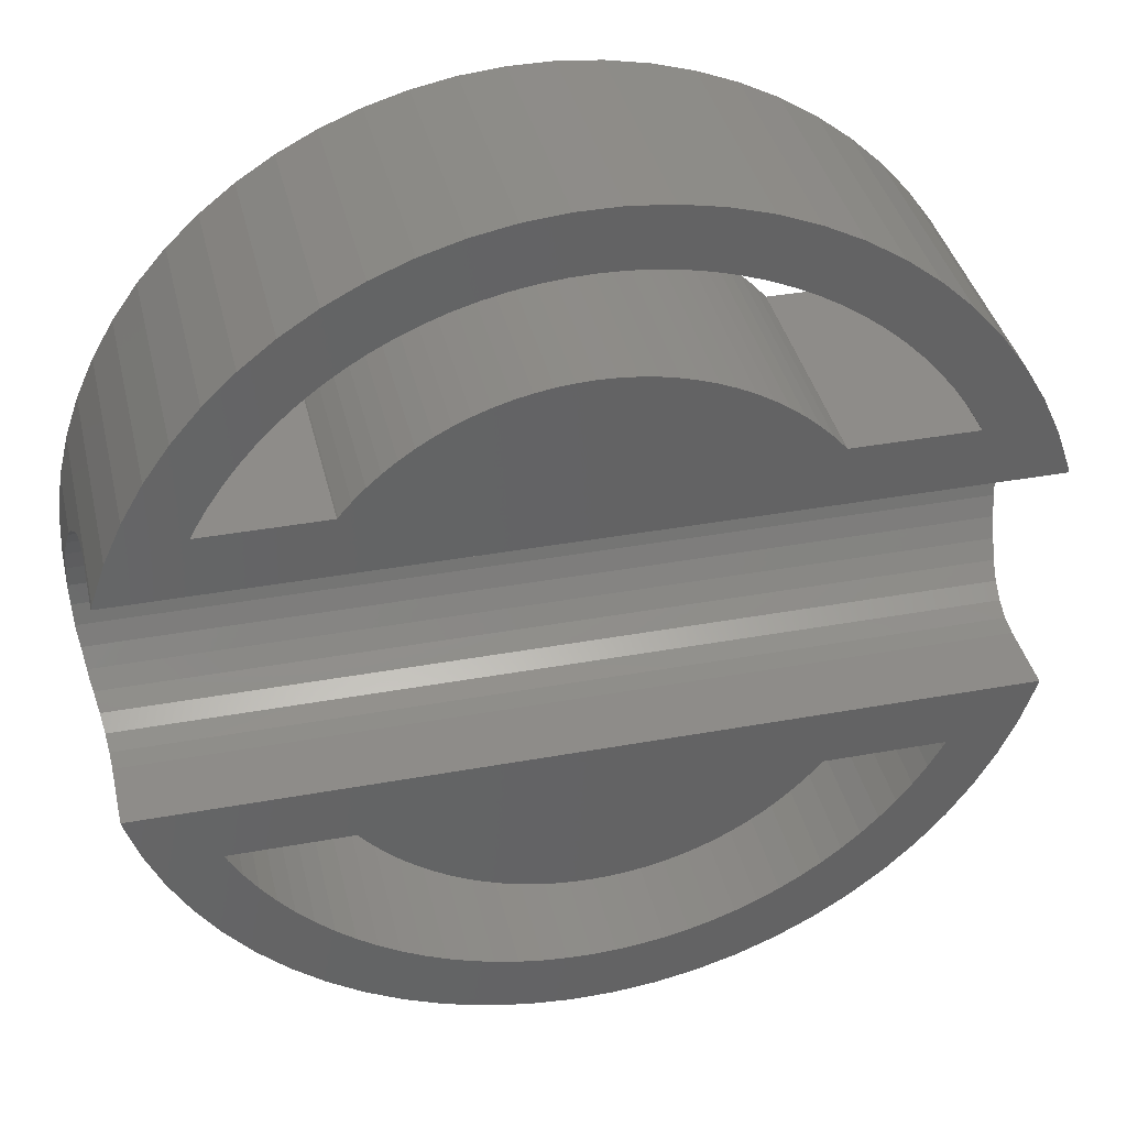
<metadata>
{"format":"stl","ext":"stl","renderer":"f3d","projection":"perspective","resolution":1024,"background":"white","views":[{"elev":38.1,"azim":-13.0,"up":"+Y"}]}
</metadata>
<code>
# stl→obj: 446 verts, 896 faces
v -16.6 0 0
v -16.52 1.578 0
v -16.52 -1.578 0
v -16.3 3.142 0
v -15.93 4.677 0
v -15.41 6.17 0
v -14.75 7.607 0
v -13.96 8.975 0
v -13.05 10.26 0
v -12.01 11.46 0
v -10.87 12.55 0
v -9.629 13.52 0
v -12.62 6.937 0
v -8.3 14.38 0
v -9.857 10.5 0
v -6.896 15.1 0
v -7.716 12.16 0
v -5.429 15.69 0
v -6.131 13.03 0
v -3.914 16.13 0
v -5.301 13.39 0
v -2.362 16.43 0
v -3.581 13.95 0
v -0.7899 16.58 0
v -1.805 14.29 0
v 0.7899 16.58 0
v 0 14.4 0
v 2.362 16.43 0
v 0.9042 14.37 0
v 3.914 16.13 0
v 2.698 14.14 0
v 5.429 15.69 0
v 4.45 13.7 0
v 6.896 15.1 0
v 5.301 13.39 0
v 8.3 14.38 0
v 6.937 12.62 0
v 9.629 13.52 0
v 8.464 11.65 0
v 10.87 12.55 0
v 9.179 11.1 0
v 12.01 11.46 0
v 10.5 9.857 0
v 13.05 10.26 0
v 11.1 9.179 0
v 13.96 8.975 0
v 12.16 7.716 0
v 14.75 7.607 0
v 12.74 6.7 0
v 15.41 6.17 0
v 15.93 4.677 0
v 16.3 3.142 0
v 16.52 1.578 0
v 16.6 0 0
v 16.52 -1.578 0
v 16.3 -3.142 0
v 15.93 -4.677 0
v 15.41 -6.17 0
v 12.62 -6.937 0
v 14.75 -7.607 0
v 12.16 -7.716 0
v 13.96 -8.975 0
v 11.1 -9.179 0
v 13.05 -10.26 0
v 9.857 -10.5 0
v 12.01 -11.46 0
v 9.179 -11.1 0
v 10.87 -12.55 0
v 7.716 -12.16 0
v 9.629 -13.52 0
v 6.131 -13.03 0
v 8.3 -14.38 0
v 5.301 -13.39 0
v 6.896 -15.1 0
v 3.581 -13.95 0
v 5.429 -15.69 0
v 1.805 -14.29 0
v 3.914 -16.13 0
v 0 -14.4 0
v 2.362 -16.43 0
v -1.805 -14.29 0
v 0.7899 -16.58 0
v -2.698 -14.14 0
v -0.7899 -16.58 0
v -4.45 -13.7 0
v -2.362 -16.43 0
v -6.937 -12.62 0
v -3.914 -16.13 0
v -8.464 -11.65 0
v -5.429 -15.69 0
v -10.5 -9.857 0
v -6.896 -15.1 0
v -11.65 -8.464 0
v -8.3 -14.38 0
v -9.629 -13.52 0
v -10.87 -12.55 0
v -12.01 -11.46 0
v -13.05 -10.26 0
v -13.96 -8.975 0
v -14.75 -7.607 0
v -15.41 -6.17 0
v -15.93 -4.677 0
v -16.3 -3.142 0
v -12.74 6.7 0
v -12.16 7.716 0
v -8.167 -6.757 0
v -3.276 -10.08 0
v -7.727 -7.256 0
v -5.107 9.289 0
v -5.68 8.95 0
v -7.256 7.727 0
v -8.211 6.7 0
v -8.167 6.757 0
v -2.636 -10.27 0
v -7.727 7.256 0
v -6.231 8.576 0
v -6.757 8.167 0
v -2.636 10.27 0
v -3.276 10.08 0
v -4.513 9.591 0
v -3.902 9.856 0
v 1.805 14.29 0
v -1.986 10.41 0
v -1.329 10.52 0
v 0.6656 10.58 0
v 0 10.6 0
v -0.6656 10.58 0
v 2.636 10.27 0
v 1.986 10.41 0
v 1.329 10.52 0
v 3.902 9.856 0
v 3.276 10.08 0
v 5.107 9.289 0
v 4.513 9.591 0
v 9.857 10.5 0
v 6.231 8.576 0
v 5.68 8.95 0
v 7.256 7.727 0
v 6.757 8.167 0
v 8.167 6.757 0
v 7.727 7.256 0
v 8.211 6.7 0
v 12.62 6.937 0
v 11.65 8.464 0
v 7.716 12.16 0
v 6.131 13.03 0
v 3.581 13.95 0
v -3.902 -9.856 0
v -7.256 -7.727 0
v -0.9042 14.37 0
v -2.698 14.14 0
v -4.45 13.7 0
v -4.513 -9.591 0
v -6.757 -8.167 0
v -5.68 -8.95 0
v -6.231 -8.576 0
v -5.107 -9.289 0
v 2.698 -14.14 0
v -6.937 12.62 0
v -8.464 11.65 0
v -0.9042 -14.37 0
v -9.179 11.1 0
v -10.5 9.857 0
v -3.581 -13.95 0
v -11.1 9.179 0
v -11.65 8.464 0
v -12.16 -7.716 0
v -12.62 -6.937 0
v -12.74 -6.7 0
v -11.1 -9.179 0
v -9.857 -10.5 0
v -9.179 -11.1 0
v -7.716 -12.16 0
v -6.131 -13.03 0
v -5.301 -13.39 0
v 0.9042 -14.37 0
v 4.45 -13.7 0
v 6.937 -12.62 0
v 8.464 -11.65 0
v 10.5 -9.857 0
v 11.65 -8.464 0
v -8.211 -6.7 0
v -1.986 -10.41 0
v 12.74 -6.7 0
v 8.211 -6.7 0
v 8.167 -6.757 0
v 7.256 -7.727 0
v 7.727 -7.256 0
v 6.757 -8.167 0
v 6.231 -8.576 0
v 5.107 -9.289 0
v 5.68 -8.95 0
v 3.902 -9.856 0
v 4.513 -9.591 0
v 2.636 -10.27 0
v 3.276 -10.08 0
v 1.986 -10.41 0
v 0.6656 -10.58 0
v 1.329 -10.52 0
v -1.329 -10.52 0
v -0.6656 -10.58 0
v 0 -10.6 0
v -16.6 0 2
v -16.56 0.7814 2.068
v -16.53 1.539 2.271
v -16.52 1.578 2.289
v -16.53 -1.539 2.271
v -16.52 -1.578 2.289
v -16.56 -0.7814 2.068
v -16.34 -2.893 3.053
v -16.3 -3.142 3.302
v -16.43 -2.25 2.603
v -15.97 -4.5 6.5
v -15.93 -4.677 9.2
v -15.99 -4.432 5.719
v -16.04 -4.229 4.961
v -16.12 -3.897 4.25
v -16.23 -3.447 3.607
v -15.97 -4.5 9.2
v -15.41 -6.17 9.2
v -14.75 -7.607 9.2
v -13.96 -8.975 9.2
v -13.05 -10.26 9.2
v -12.01 -11.46 9.2
v -10.87 -12.55 9.2
v -9.629 -13.52 9.2
v -8.3 -14.38 9.2
v -6.896 -15.1 9.2
v -5.429 -15.69 9.2
v -3.914 -16.13 9.2
v -2.362 -16.43 9.2
v -0.7899 -16.58 9.2
v 0.7899 -16.58 9.2
v 2.362 -16.43 9.2
v 3.914 -16.13 9.2
v 5.429 -15.69 9.2
v 6.896 -15.1 9.2
v 8.3 -14.38 9.2
v 9.629 -13.52 9.2
v 10.87 -12.55 9.2
v 12.01 -11.46 9.2
v 13.05 -10.26 9.2
v 13.96 -8.975 9.2
v 14.75 -7.607 9.2
v 15.41 -6.17 9.2
v 15.93 -4.677 9.2
v 16.12 -3.897 4.25
v 16.3 -3.142 3.302
v 16.23 -3.447 3.607
v 16.04 -4.229 4.961
v 15.99 -4.432 5.719
v 15.97 -4.5 6.5
v 15.97 -4.5 9.2
v 16.34 -2.893 3.053
v 16.52 -1.578 2.289
v 16.43 -2.25 2.603
v 16.53 -1.539 2.271
v 16.6 0 2
v 16.56 -0.7814 2.068
v 16.52 1.578 2.289
v 16.56 0.7814 2.068
v 16.53 1.539 2.271
v 16.3 3.142 3.302
v 16.43 2.25 2.603
v 16.34 2.893 3.053
v 15.97 4.5 6.5
v 15.93 4.677 9.2
v 16.12 3.897 4.25
v 16.23 3.447 3.607
v 15.99 4.432 5.719
v 16.04 4.229 4.961
v 15.97 4.5 9.2
v 15.41 6.17 9.2
v 14.75 7.607 9.2
v 13.96 8.975 9.2
v 13.05 10.26 9.2
v 12.01 11.46 9.2
v 10.87 12.55 9.2
v 9.629 13.52 9.2
v 8.3 14.38 9.2
v 6.896 15.1 9.2
v 5.429 15.69 9.2
v 3.914 16.13 9.2
v 2.362 16.43 9.2
v 0.7899 16.58 9.2
v -0.7899 16.58 9.2
v -2.362 16.43 9.2
v -3.914 16.13 9.2
v -5.429 15.69 9.2
v -6.896 15.1 9.2
v -8.3 14.38 9.2
v -9.629 13.52 9.2
v -10.87 12.55 9.2
v -12.01 11.46 9.2
v -13.05 10.26 9.2
v -13.96 8.975 9.2
v -14.75 7.607 9.2
v -15.41 6.17 9.2
v -15.93 4.677 9.2
v -16.3 3.142 3.302
v -16.23 3.447 3.607
v -16.12 3.897 4.25
v -16.04 4.229 4.961
v -15.99 4.432 5.719
v -15.97 4.5 6.5
v -15.97 4.5 9.2
v -16.43 2.25 2.603
v -16.34 2.893 3.053
v -12.16 7.716 9.2
v -12.62 6.937 9.2
v -12.74 6.7 9.2
v -11.65 8.464 9.2
v -11.1 9.179 9.2
v -10.5 9.857 9.2
v -9.857 10.5 9.2
v -9.179 11.1 9.2
v -8.464 11.65 9.2
v -7.716 12.16 9.2
v -6.937 12.62 9.2
v -6.131 13.03 9.2
v -5.301 13.39 9.2
v -4.45 13.7 9.2
v -3.581 13.95 9.2
v -2.698 14.14 9.2
v -1.805 14.29 9.2
v -0.9042 14.37 9.2
v 0 14.4 9.2
v 0.9042 14.37 9.2
v 1.805 14.29 9.2
v 2.698 14.14 9.2
v 3.581 13.95 9.2
v 4.45 13.7 9.2
v 5.301 13.39 9.2
v 6.131 13.03 9.2
v 6.937 12.62 9.2
v 7.716 12.16 9.2
v 8.464 11.65 9.2
v 9.179 11.1 9.2
v 9.857 10.5 9.2
v 10.5 9.857 9.2
v 11.1 9.179 9.2
v 11.65 8.464 9.2
v 12.16 7.716 9.2
v 12.62 6.937 9.2
v 12.74 6.7 9.2
v 8.211 6.7 9.2
v 8.167 6.757 9.2
v 7.727 7.256 9.2
v 7.256 7.727 9.2
v 6.757 8.167 9.2
v 6.231 8.576 9.2
v 5.68 8.95 9.2
v 5.107 9.289 9.2
v 4.513 9.591 9.2
v 3.902 9.856 9.2
v 3.276 10.08 9.2
v 2.636 10.27 9.2
v 1.986 10.41 9.2
v 1.329 10.52 9.2
v 0.6656 10.58 9.2
v 0 10.6 9.2
v -0.6656 10.58 9.2
v -1.329 10.52 9.2
v -1.986 10.41 9.2
v -2.636 10.27 9.2
v -3.276 10.08 9.2
v -3.902 9.856 9.2
v -4.513 9.591 9.2
v -5.107 9.289 9.2
v -5.68 8.95 9.2
v -6.231 8.576 9.2
v -6.757 8.167 9.2
v -7.256 7.727 9.2
v -7.727 7.256 9.2
v -8.167 6.757 9.2
v -8.211 6.7 9.2
v -12.74 -6.7 9.2
v -12.62 -6.937 9.2
v -8.211 -6.7 9.2
v -8.167 -6.757 9.2
v -7.727 -7.256 9.2
v -7.256 -7.727 9.2
v -6.757 -8.167 9.2
v -6.231 -8.576 9.2
v -5.68 -8.95 9.2
v -5.107 -9.289 9.2
v -4.513 -9.591 9.2
v -3.902 -9.856 9.2
v -3.276 -10.08 9.2
v -2.636 -10.27 9.2
v -1.986 -10.41 9.2
v -1.329 -10.52 9.2
v -0.6656 -10.58 9.2
v 0 -10.6 9.2
v 0.6656 -10.58 9.2
v 1.329 -10.52 9.2
v 1.986 -10.41 9.2
v 2.636 -10.27 9.2
v 3.276 -10.08 9.2
v 3.902 -9.856 9.2
v 4.513 -9.591 9.2
v 5.107 -9.289 9.2
v 5.68 -8.95 9.2
v 6.231 -8.576 9.2
v 6.757 -8.167 9.2
v 7.256 -7.727 9.2
v 7.727 -7.256 9.2
v 8.167 -6.757 9.2
v 8.211 -6.7 9.2
v 12.74 -6.7 9.2
v 12.62 -6.937 9.2
v 12.16 -7.716 9.2
v 11.65 -8.464 9.2
v 11.1 -9.179 9.2
v 10.5 -9.857 9.2
v 9.857 -10.5 9.2
v 9.179 -11.1 9.2
v 8.464 -11.65 9.2
v 7.716 -12.16 9.2
v 6.937 -12.62 9.2
v 6.131 -13.03 9.2
v 5.301 -13.39 9.2
v 4.45 -13.7 9.2
v 3.581 -13.95 9.2
v 2.698 -14.14 9.2
v 1.805 -14.29 9.2
v 0.9042 -14.37 9.2
v 0 -14.4 9.2
v -0.9042 -14.37 9.2
v -1.805 -14.29 9.2
v -2.698 -14.14 9.2
v -3.581 -13.95 9.2
v -4.45 -13.7 9.2
v -5.301 -13.39 9.2
v -6.131 -13.03 9.2
v -6.937 -12.62 9.2
v -7.716 -12.16 9.2
v -8.464 -11.65 9.2
v -9.179 -11.1 9.2
v -9.857 -10.5 9.2
v -10.5 -9.857 9.2
v -11.1 -9.179 9.2
v -11.65 -8.464 9.2
v -12.16 -7.716 9.2
v 0 -4.5 6.5
v 0 4.5 6.5
f 1 2 3
f 3 2 4
f 3 4 5
f 3 5 6
f 3 6 7
f 3 7 8
f 3 8 9
f 3 9 10
f 3 10 11
f 3 11 12
f 13 12 14
f 15 14 16
f 17 16 18
f 19 18 20
f 21 20 22
f 23 22 24
f 25 24 26
f 27 26 28
f 29 28 30
f 31 30 32
f 33 32 34
f 35 34 36
f 37 36 38
f 39 38 40
f 41 40 42
f 43 42 44
f 45 44 46
f 47 46 48
f 49 48 50
f 3 50 51
f 3 51 52
f 3 52 53
f 3 53 54
f 3 54 55
f 3 55 56
f 3 56 57
f 3 57 58
f 59 58 60
f 61 60 62
f 63 62 64
f 65 64 66
f 67 66 68
f 69 68 70
f 71 70 72
f 73 72 74
f 75 74 76
f 77 76 78
f 79 78 80
f 81 80 82
f 83 82 84
f 85 84 86
f 87 86 88
f 89 88 90
f 91 90 92
f 93 92 94
f 3 94 95
f 3 95 96
f 3 96 97
f 3 97 98
f 3 98 99
f 3 99 100
f 3 100 101
f 3 101 102
f 3 102 103
f 104 12 13
f 105 13 14
f 3 12 104
f 106 107 108
f 109 3 110
f 111 112 113
f 106 114 107
f 111 113 115
f 110 112 116
f 112 111 117
f 112 117 116
f 3 112 110
f 118 3 119
f 3 109 120
f 3 120 121
f 3 121 119
f 29 30 122
f 3 118 123
f 3 123 124
f 125 3 126
f 3 127 126
f 128 3 129
f 3 125 130
f 3 130 129
f 131 3 132
f 3 128 132
f 133 3 134
f 3 131 134
f 41 42 135
f 136 3 137
f 3 133 137
f 138 3 139
f 3 136 139
f 140 3 141
f 3 138 141
f 49 3 142
f 3 140 142
f 143 48 49
f 3 49 50
f 47 48 143
f 144 46 47
f 45 46 144
f 43 44 45
f 135 42 43
f 39 40 41
f 145 38 39
f 37 38 145
f 146 36 37
f 35 36 146
f 33 34 35
f 147 32 33
f 31 32 147
f 122 30 31
f 127 3 124
f 108 148 149
f 27 28 29
f 150 26 27
f 25 26 150
f 151 24 25
f 152 22 23
f 149 153 154
f 154 155 156
f 154 157 155
f 75 76 158
f 159 18 19
f 160 16 17
f 79 80 161
f 162 16 160
f 163 14 15
f 81 82 83
f 83 84 164
f 165 166 14
f 166 105 14
f 167 3 168
f 3 169 168
f 170 92 93
f 3 167 94
f 167 93 94
f 171 90 91
f 89 90 172
f 172 90 171
f 173 88 89
f 91 92 170
f 174 86 87
f 175 86 174
f 164 84 85
f 161 80 81
f 176 78 79
f 158 76 77
f 177 74 75
f 73 74 177
f 71 72 73
f 178 70 71
f 69 70 178
f 179 68 69
f 67 68 179
f 65 66 67
f 180 64 65
f 63 64 180
f 181 62 63
f 61 62 181
f 114 182 183
f 59 60 61
f 184 58 59
f 185 3 184
f 3 58 184
f 3 185 186
f 187 3 188
f 188 3 186
f 189 3 187
f 190 3 189
f 191 3 192
f 3 190 192
f 193 3 194
f 194 3 191
f 195 3 196
f 3 193 196
f 197 3 195
f 198 3 199
f 3 197 199
f 200 3 201
f 202 3 198
f 3 202 201
f 114 106 182
f 3 200 183
f 148 108 107
f 182 3 183
f 149 148 153
f 154 153 157
f 112 3 104
f 165 14 163
f 15 16 162
f 17 18 159
f 19 20 21
f 21 22 152
f 23 24 151
f 169 3 182
f 85 86 175
f 87 88 173
f 77 78 176
f 1 203 2
f 2 203 204
f 2 204 205
f 205 206 2
f 1 3 203
f 207 3 208
f 209 3 207
f 203 3 209
f 3 103 208
f 210 103 211
f 212 103 210
f 208 103 212
f 103 102 211
f 213 102 214
f 215 102 213
f 216 102 215
f 217 102 216
f 218 102 217
f 211 102 218
f 213 214 219
f 102 101 214
f 214 101 220
f 101 100 220
f 220 100 221
f 100 99 221
f 221 99 222
f 99 98 222
f 222 98 223
f 98 97 223
f 223 97 224
f 224 97 96
f 225 224 96
f 225 96 95
f 226 225 95
f 226 95 94
f 227 226 94
f 227 94 92
f 228 227 92
f 228 92 90
f 229 228 90
f 229 90 88
f 230 229 88
f 230 88 86
f 231 230 86
f 231 86 84
f 232 231 84
f 232 84 82
f 233 232 82
f 233 82 80
f 234 233 80
f 234 80 78
f 235 234 78
f 235 78 76
f 236 235 76
f 236 76 74
f 237 236 74
f 237 74 72
f 238 237 72
f 238 72 70
f 239 238 70
f 239 70 68
f 240 239 68
f 240 68 66
f 241 240 66
f 241 66 64
f 242 241 64
f 242 64 62
f 243 242 62
f 243 62 60
f 244 243 60
f 244 60 58
f 245 244 58
f 245 58 57
f 246 245 57
f 247 57 56
f 248 249 56
f 250 57 247
f 251 57 250
f 252 57 251
f 246 57 252
f 249 247 56
f 252 253 246
f 248 56 55
f 254 248 55
f 255 256 55
f 256 254 55
f 255 55 54
f 257 255 54
f 258 259 54
f 259 257 54
f 54 53 260
f 261 54 262
f 262 54 260
f 258 54 261
f 53 52 263
f 264 53 265
f 265 53 263
f 260 53 264
f 266 51 267
f 268 269 52
f 270 51 266
f 52 51 270
f 271 268 52
f 52 270 271
f 263 52 269
f 272 266 267
f 51 50 273
f 267 51 273
f 50 48 274
f 273 50 274
f 48 46 275
f 274 48 275
f 46 44 276
f 275 46 276
f 44 42 277
f 276 44 277
f 40 278 42
f 42 278 277
f 38 279 40
f 40 279 278
f 36 280 38
f 38 280 279
f 34 281 36
f 36 281 280
f 32 282 34
f 34 282 281
f 30 283 32
f 32 283 282
f 28 284 30
f 30 284 283
f 26 285 28
f 28 285 284
f 24 286 26
f 26 286 285
f 22 287 24
f 24 287 286
f 20 288 22
f 22 288 287
f 18 289 20
f 20 289 288
f 16 290 18
f 18 290 289
f 14 291 16
f 16 291 290
f 12 292 14
f 14 292 291
f 11 293 12
f 12 293 292
f 10 294 11
f 11 294 293
f 9 295 10
f 10 295 294
f 8 296 9
f 9 296 295
f 7 297 8
f 8 297 296
f 6 298 7
f 7 298 297
f 5 299 6
f 6 299 298
f 4 300 5
f 5 300 301
f 5 301 302
f 302 303 5
f 303 304 5
f 304 305 5
f 305 306 5
f 5 306 299
f 2 206 4
f 4 206 307
f 4 307 308
f 308 300 4
f 105 309 310
f 13 105 310
f 13 310 311
f 104 13 311
f 166 312 309
f 105 166 309
f 165 313 312
f 166 165 312
f 163 314 313
f 165 163 313
f 15 315 314
f 163 15 314
f 162 316 315
f 15 162 315
f 160 317 316
f 162 160 316
f 17 318 317
f 160 17 317
f 159 319 318
f 17 159 318
f 19 320 319
f 159 19 319
f 21 321 320
f 19 21 320
f 152 322 321
f 21 152 321
f 23 323 322
f 152 23 322
f 151 324 323
f 23 151 323
f 25 325 324
f 151 25 324
f 150 326 325
f 25 150 325
f 27 327 326
f 150 27 326
f 29 328 327
f 27 29 327
f 122 329 328
f 29 122 328
f 31 330 329
f 122 31 329
f 147 331 330
f 31 147 330
f 33 332 331
f 147 33 331
f 35 333 332
f 33 35 332
f 146 334 333
f 35 146 333
f 37 335 334
f 146 37 334
f 145 336 335
f 37 145 335
f 39 337 336
f 145 39 336
f 41 338 337
f 39 41 337
f 135 339 338
f 41 135 338
f 43 340 339
f 135 43 339
f 341 340 45
f 45 340 43
f 342 341 144
f 144 341 45
f 343 342 47
f 47 342 144
f 344 343 143
f 143 343 47
f 345 344 49
f 49 344 143
f 142 346 49
f 49 346 345
f 347 346 142
f 140 347 142
f 348 347 140
f 141 348 140
f 348 141 349
f 349 141 138
f 349 138 350
f 350 138 139
f 350 139 351
f 351 139 136
f 351 136 352
f 352 136 137
f 352 137 353
f 353 137 133
f 353 133 354
f 354 133 134
f 354 134 355
f 355 134 131
f 355 131 356
f 356 131 132
f 356 132 357
f 357 132 128
f 357 128 358
f 358 128 129
f 358 129 359
f 359 129 130
f 359 130 360
f 360 130 125
f 360 125 361
f 361 125 126
f 361 126 362
f 362 126 127
f 362 127 363
f 363 127 124
f 363 124 364
f 364 124 123
f 364 123 365
f 365 123 118
f 365 118 366
f 366 118 119
f 366 119 367
f 367 119 121
f 367 121 368
f 368 121 120
f 368 120 369
f 369 120 109
f 369 109 370
f 370 109 110
f 370 110 371
f 371 110 116
f 371 116 372
f 372 116 117
f 372 117 373
f 373 117 111
f 373 111 374
f 374 111 115
f 374 115 375
f 375 115 113
f 375 113 376
f 376 113 112
f 104 311 112
f 112 311 376
f 377 378 168
f 169 377 168
f 377 169 182
f 379 377 182
f 380 379 106
f 106 379 182
f 381 380 108
f 108 380 106
f 149 382 381
f 108 149 381
f 154 383 382
f 149 154 382
f 156 384 383
f 154 156 383
f 155 385 384
f 156 155 384
f 157 386 385
f 155 157 385
f 153 387 386
f 157 153 386
f 148 388 387
f 153 148 387
f 107 389 388
f 148 107 388
f 114 390 389
f 107 114 389
f 183 391 390
f 114 183 390
f 200 392 391
f 183 200 391
f 201 393 392
f 200 201 392
f 202 394 393
f 201 202 393
f 198 395 394
f 202 198 394
f 199 396 395
f 198 199 395
f 197 397 396
f 199 197 396
f 195 398 397
f 197 195 397
f 196 399 398
f 195 196 398
f 193 400 399
f 196 193 399
f 194 401 400
f 193 194 400
f 191 402 401
f 194 191 401
f 192 403 402
f 191 192 402
f 190 404 403
f 192 190 403
f 189 405 404
f 190 189 404
f 187 406 405
f 189 187 405
f 188 407 406
f 187 188 406
f 186 408 407
f 188 186 407
f 185 409 408
f 186 185 408
f 409 185 184
f 410 409 184
f 410 184 411
f 411 184 59
f 411 59 412
f 412 59 61
f 412 61 413
f 413 61 181
f 413 181 414
f 414 181 63
f 414 63 415
f 415 63 180
f 415 180 416
f 416 180 65
f 416 65 417
f 417 65 67
f 417 67 418
f 418 67 179
f 418 179 419
f 419 179 69
f 419 69 420
f 420 69 178
f 420 178 421
f 421 178 71
f 421 71 422
f 422 71 73
f 422 73 423
f 423 73 177
f 423 177 424
f 424 177 75
f 424 75 425
f 425 75 158
f 425 158 426
f 426 158 77
f 426 77 427
f 427 77 176
f 427 176 428
f 428 176 79
f 428 79 429
f 429 79 161
f 429 161 430
f 430 161 81
f 430 81 431
f 431 81 83
f 431 83 432
f 432 83 164
f 432 164 433
f 433 164 85
f 433 85 434
f 434 85 175
f 434 175 435
f 435 175 174
f 435 174 436
f 436 174 87
f 436 87 437
f 437 87 173
f 437 173 438
f 438 173 89
f 438 89 439
f 439 89 172
f 439 172 440
f 440 172 171
f 440 171 441
f 441 171 91
f 442 441 91
f 170 442 91
f 443 442 170
f 93 443 170
f 444 443 93
f 167 444 93
f 378 444 167
f 168 378 167
f 262 260 264
f 206 262 307
f 307 262 264
f 205 262 206
f 261 262 205
f 204 261 205
f 258 261 204
f 203 258 204
f 209 259 258
f 203 209 258
f 207 257 259
f 209 207 259
f 208 212 256
f 257 208 255
f 255 208 256
f 207 208 257
f 210 254 256
f 212 210 256
f 218 249 211
f 211 249 248
f 211 248 254
f 211 254 210
f 247 249 217
f 217 249 218
f 250 247 216
f 216 247 217
f 251 250 215
f 215 250 216
f 445 252 213
f 213 252 251
f 213 251 215
f 253 252 219
f 219 252 445
f 219 445 213
f 253 219 214
f 377 253 220
f 220 253 214
f 407 408 389
f 442 443 222
f 439 440 224
f 427 428 231
f 412 413 253
f 418 419 235
f 416 417 235
f 237 253 236
f 238 253 237
f 239 253 238
f 240 253 239
f 241 253 240
f 242 253 241
f 243 253 242
f 244 253 243
f 245 253 244
f 246 253 245
f 221 378 220
f 443 444 222
f 378 377 220
f 382 383 253
f 380 253 379
f 377 379 253
f 407 390 391
f 382 253 381
f 384 385 253
f 384 253 383
f 386 387 253
f 386 253 385
f 441 442 223
f 388 253 387
f 409 253 388
f 438 439 225
f 429 430 230
f 437 438 225
f 395 396 405
f 407 389 390
f 435 436 226
f 406 392 393
f 406 407 392
f 405 394 395
f 404 405 396
f 403 404 397
f 405 406 394
f 434 435 227
f 402 398 399
f 400 402 399
f 398 403 397
f 397 404 396
f 402 403 398
f 401 402 400
f 394 406 393
f 392 407 391
f 389 408 388
f 408 409 388
f 430 431 229
f 414 415 253
f 423 424 233
f 425 426 232
f 414 253 413
f 420 421 234
f 417 418 235
f 236 253 415
f 236 416 235
f 236 415 416
f 235 419 234
f 419 420 234
f 234 421 233
f 421 422 233
f 422 423 233
f 233 424 232
f 424 425 232
f 232 426 231
f 426 427 231
f 231 428 230
f 410 411 253
f 428 429 230
f 411 412 253
f 230 430 229
f 229 431 228
f 431 432 228
f 432 433 228
f 228 433 227
f 433 434 227
f 227 435 226
f 436 437 226
f 226 437 225
f 225 439 224
f 224 440 223
f 440 441 223
f 223 442 222
f 222 444 221
f 380 381 253
f 444 378 221
f 409 410 253
f 264 265 308
f 307 264 308
f 265 263 269
f 300 265 301
f 301 265 269
f 308 265 300
f 269 268 302
f 301 269 302
f 268 271 303
f 302 268 303
f 271 270 304
f 303 271 304
f 270 266 446
f 304 270 305
f 305 270 446
f 446 266 272
f 305 446 306
f 306 446 272
f 299 306 272
f 273 299 267
f 267 299 272
f 345 299 273
f 349 350 299
f 341 342 275
f 340 341 276
f 327 328 283
f 321 322 286
f 290 299 289
f 291 299 290
f 292 299 291
f 293 299 292
f 294 299 293
f 295 299 294
f 296 299 295
f 297 299 296
f 298 299 297
f 329 330 282
f 324 325 285
f 326 327 284
f 313 299 312
f 319 320 287
f 316 317 288
f 289 299 314
f 289 315 288
f 289 314 315
f 317 318 288
f 315 316 288
f 288 318 287
f 318 319 287
f 287 320 286
f 320 321 286
f 286 322 285
f 309 312 299
f 322 323 285
f 313 314 299
f 323 324 285
f 333 334 280
f 285 325 284
f 325 326 284
f 284 327 283
f 283 328 282
f 311 310 299
f 328 329 282
f 282 330 281
f 330 331 281
f 310 309 299
f 281 332 280
f 332 333 280
f 280 334 279
f 334 335 279
f 279 336 278
f 278 337 277
f 337 338 277
f 277 339 276
f 339 340 276
f 276 341 275
f 275 342 274
f 342 343 274
f 274 344 273
f 344 345 273
f 347 348 299
f 347 299 346
f 345 346 299
f 349 299 348
f 350 351 299
f 351 352 299
f 353 299 352
f 354 355 299
f 353 354 299
f 376 299 355
f 338 339 277
f 361 362 372
f 367 368 366
f 366 369 365
f 365 370 364
f 335 336 279
f 359 360 373
f 356 375 355
f 375 376 355
f 331 332 281
f 368 369 366
f 369 370 365
f 370 371 364
f 371 362 363
f 371 372 362
f 363 364 371
f 372 360 361
f 372 373 360
f 343 344 274
f 336 337 278
f 373 358 359
f 373 374 358
f 356 357 374
f 357 358 374
f 374 375 356
f 376 311 299

</code>
